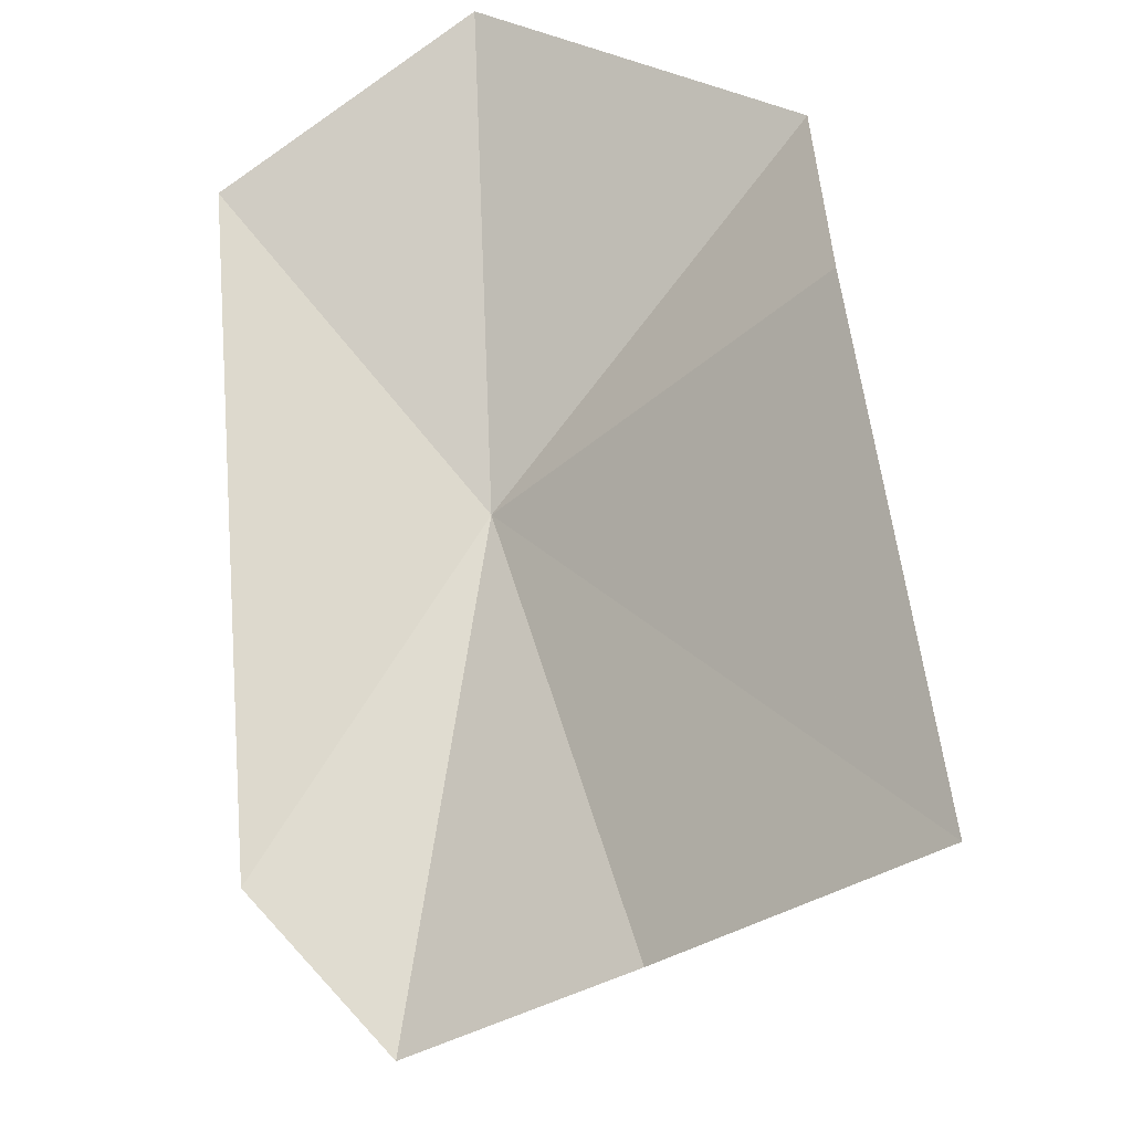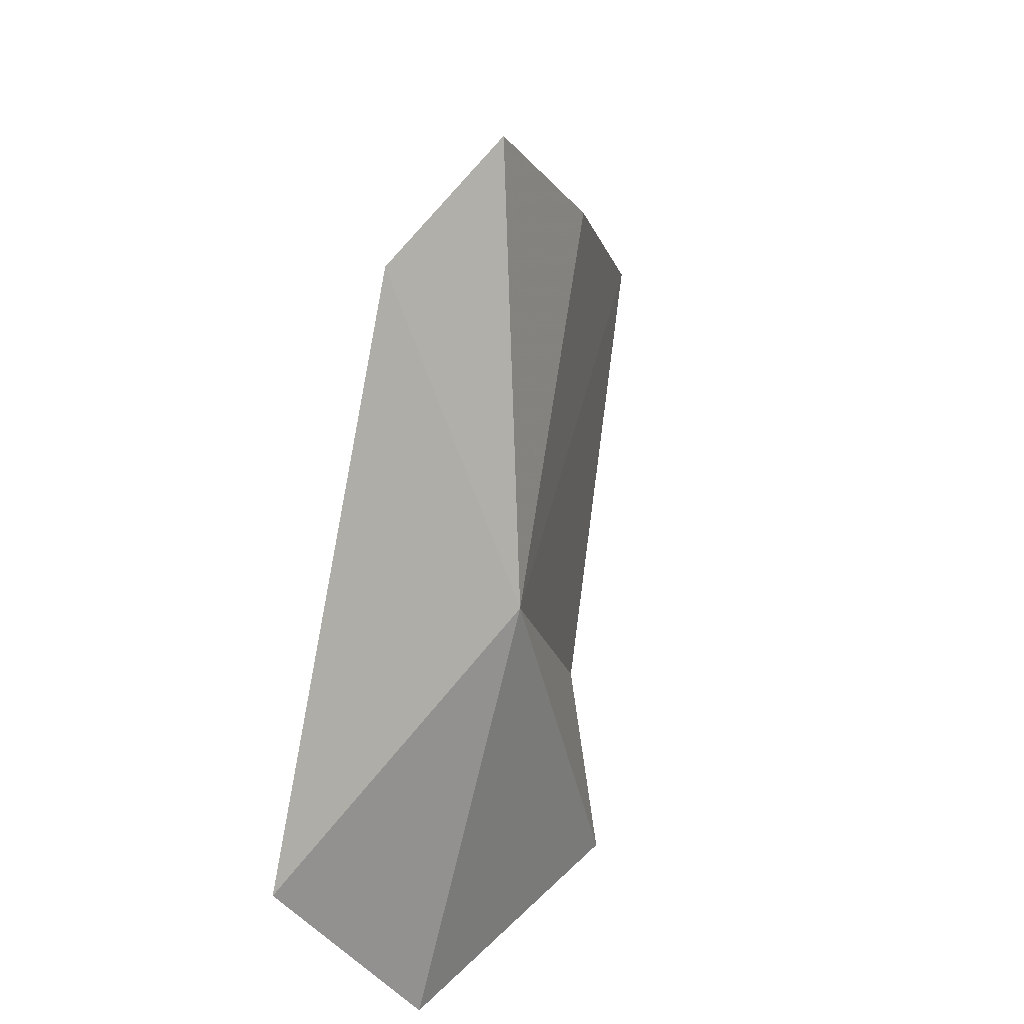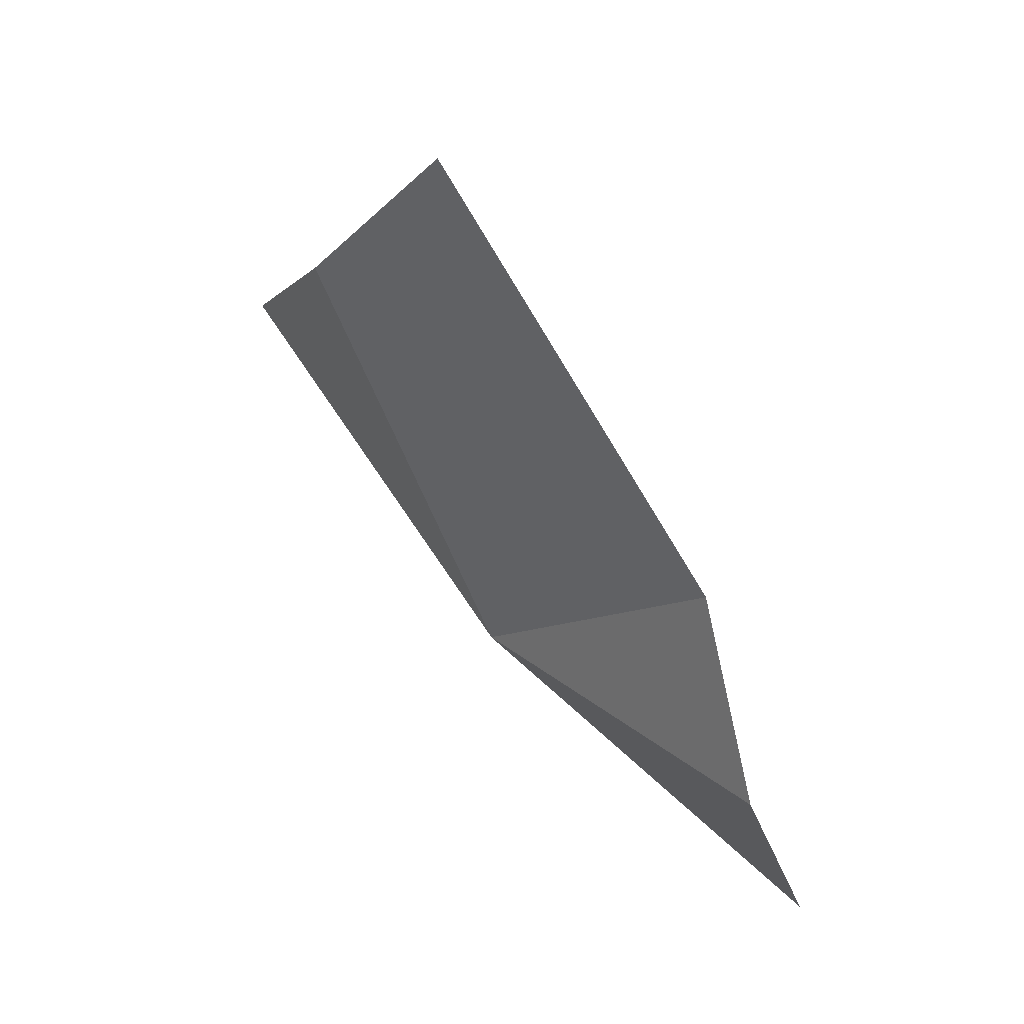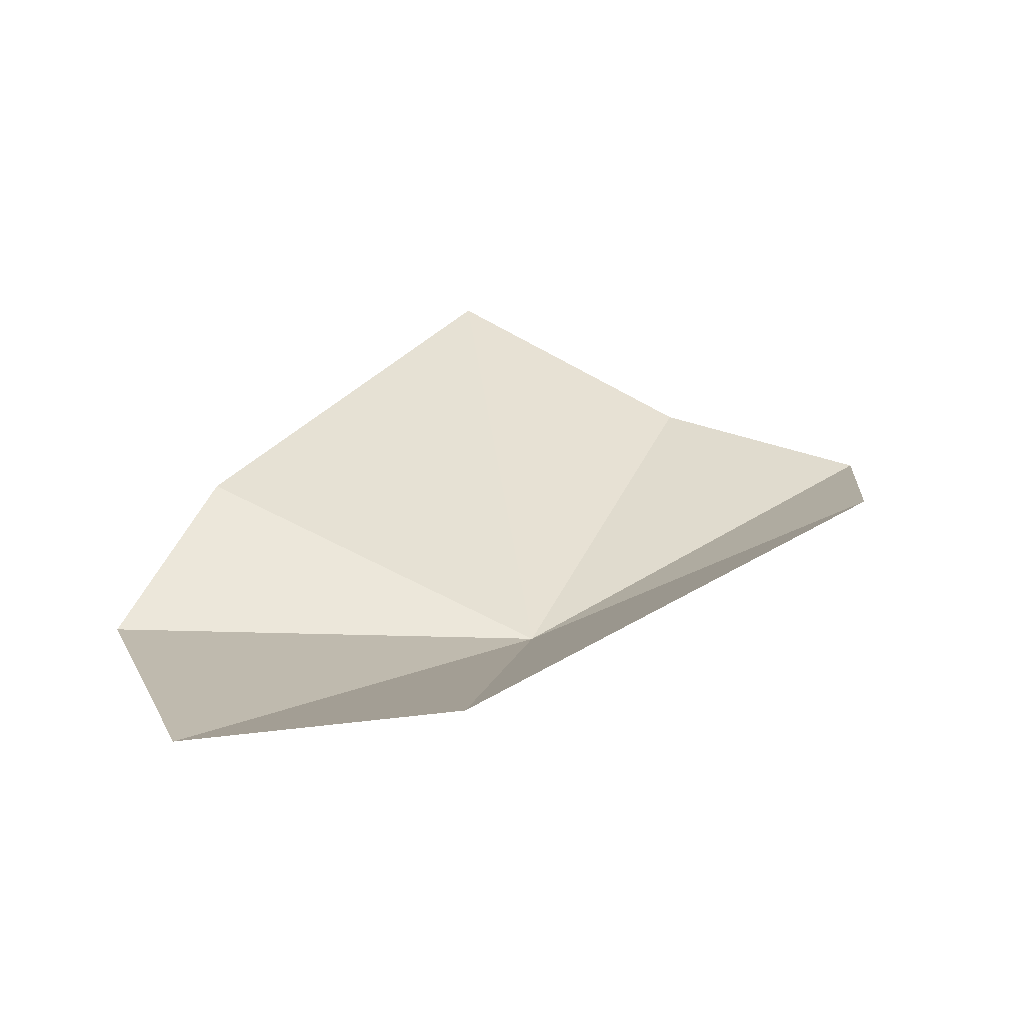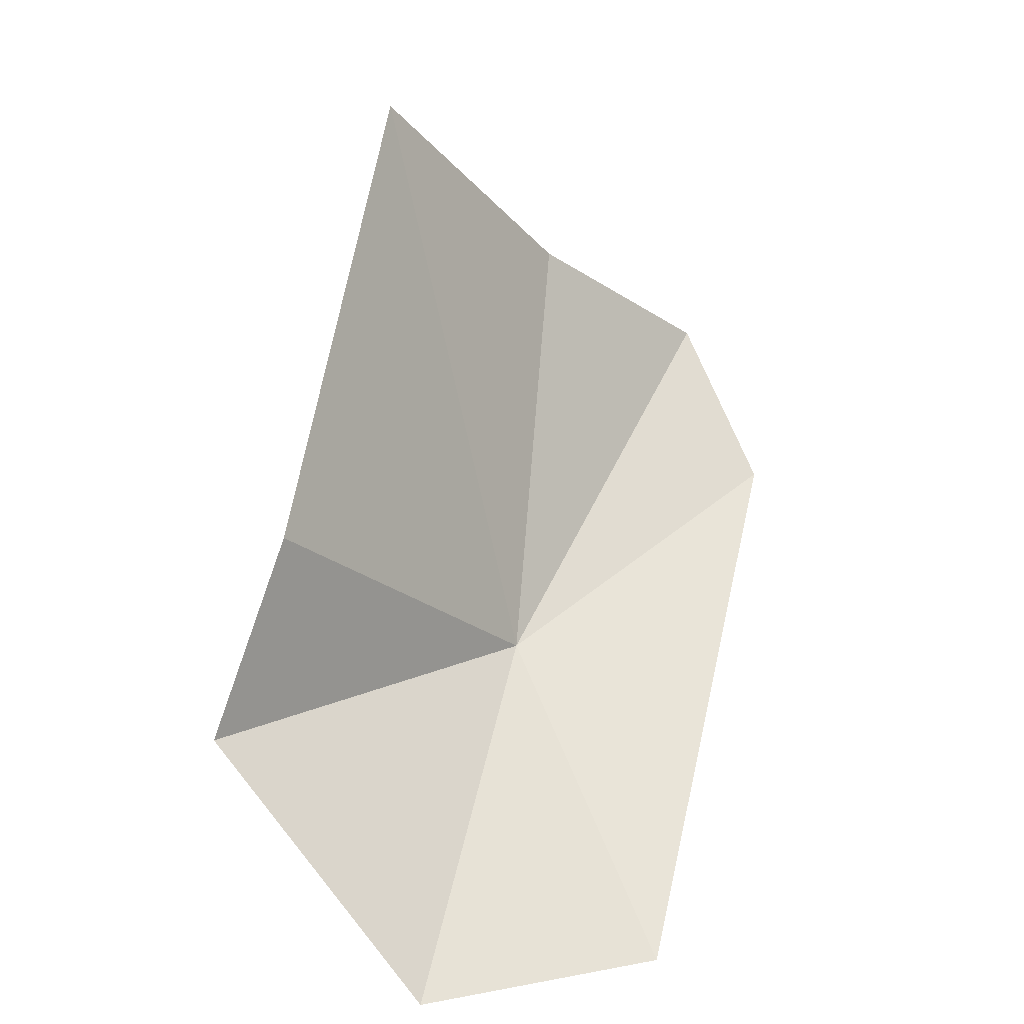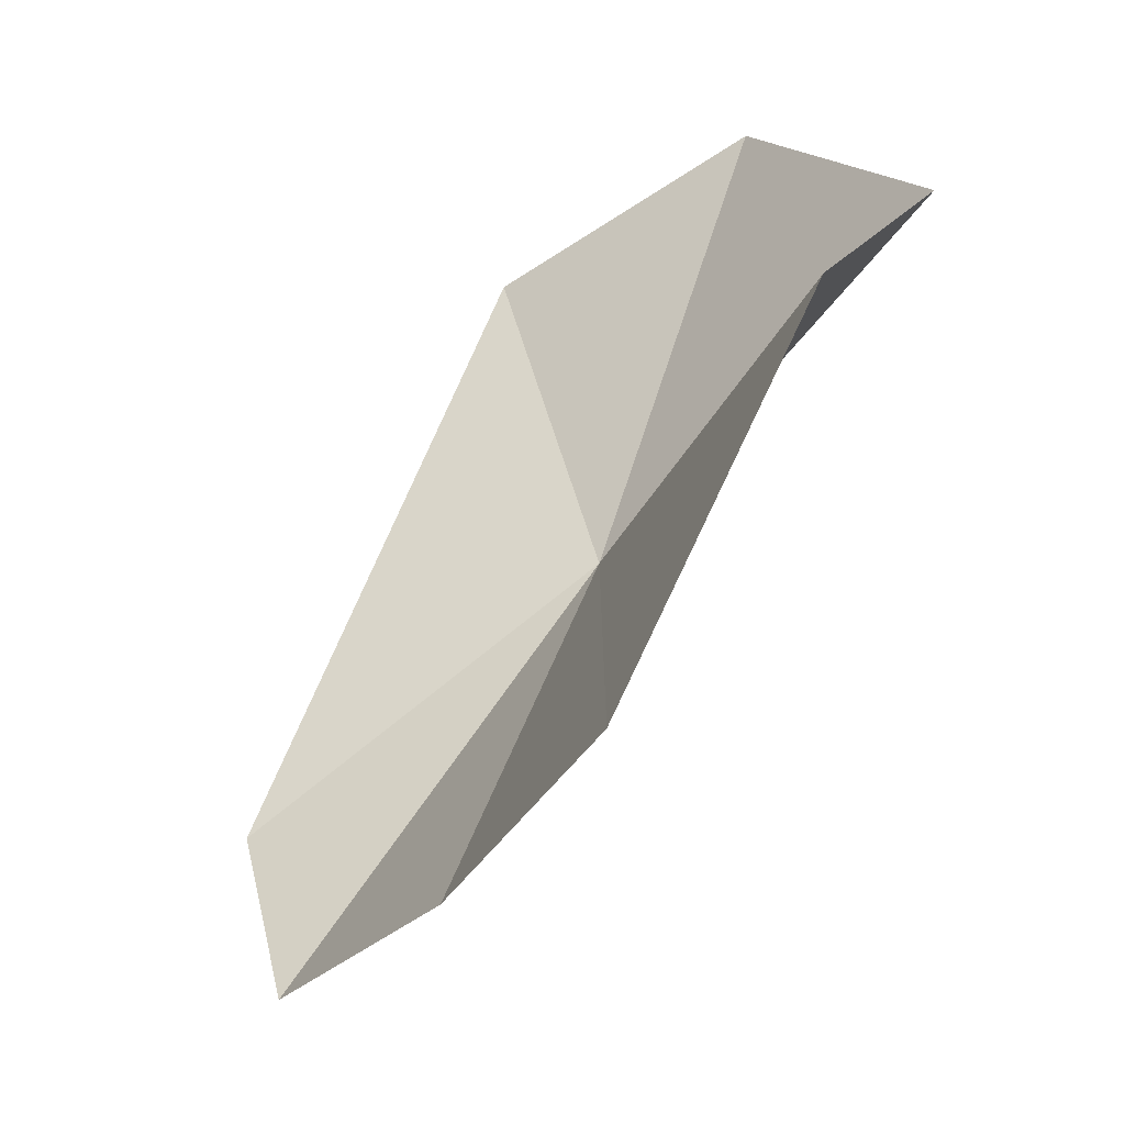
<metadata>
{"format":"obj","ext":"obj","renderer":"f3d","projection":"perspective","resolution":1024,"background":"white","views":[{"elev":26.6,"azim":157.9,"up":"+Z"},{"elev":-44.1,"azim":150.6,"up":"+Y"},{"elev":25.8,"azim":-77.7,"up":"+Y"},{"elev":-39.5,"azim":47.6,"up":"+Y"},{"elev":14.7,"azim":1.7,"up":"+Y"},{"elev":8.6,"azim":-167.0,"up":"+Z"}]}
</metadata>
<code>
v -28.85 -56.75 79.13
v -23.34 -66.48 87.16
v -18.86 -51.6 70.96
v -21.7 -46.06 67.66
v -27.7 -41.98 71.96
v -33.67 -35.47 78.41
v -39.14 -56.51 90.8
v -31.87 -65.79 92.36
v -36.78 -49.72 88.64
f 1 3 2
f 1 5 4
f 1 4 3
f 1 6 5
f 1 2 8
f 1 9 6
f 1 7 9
f 1 8 7

</code>
